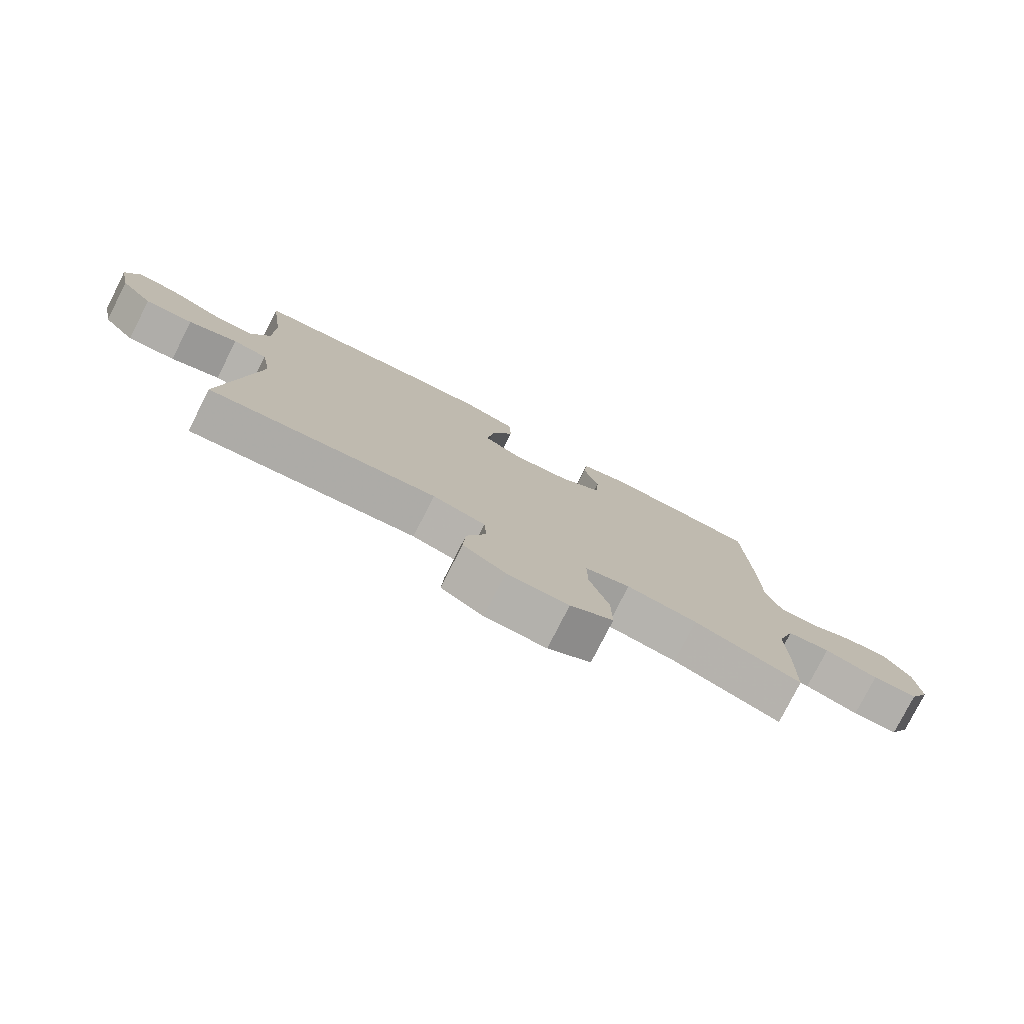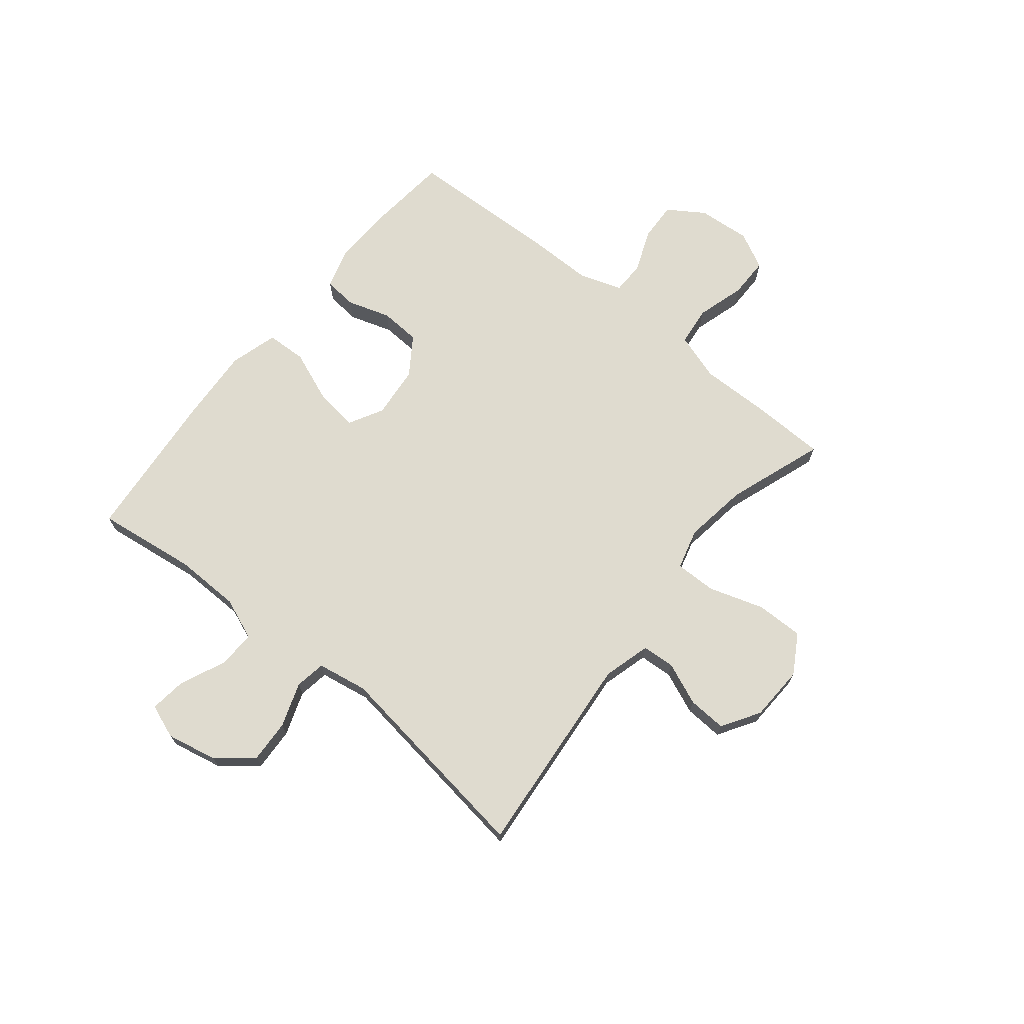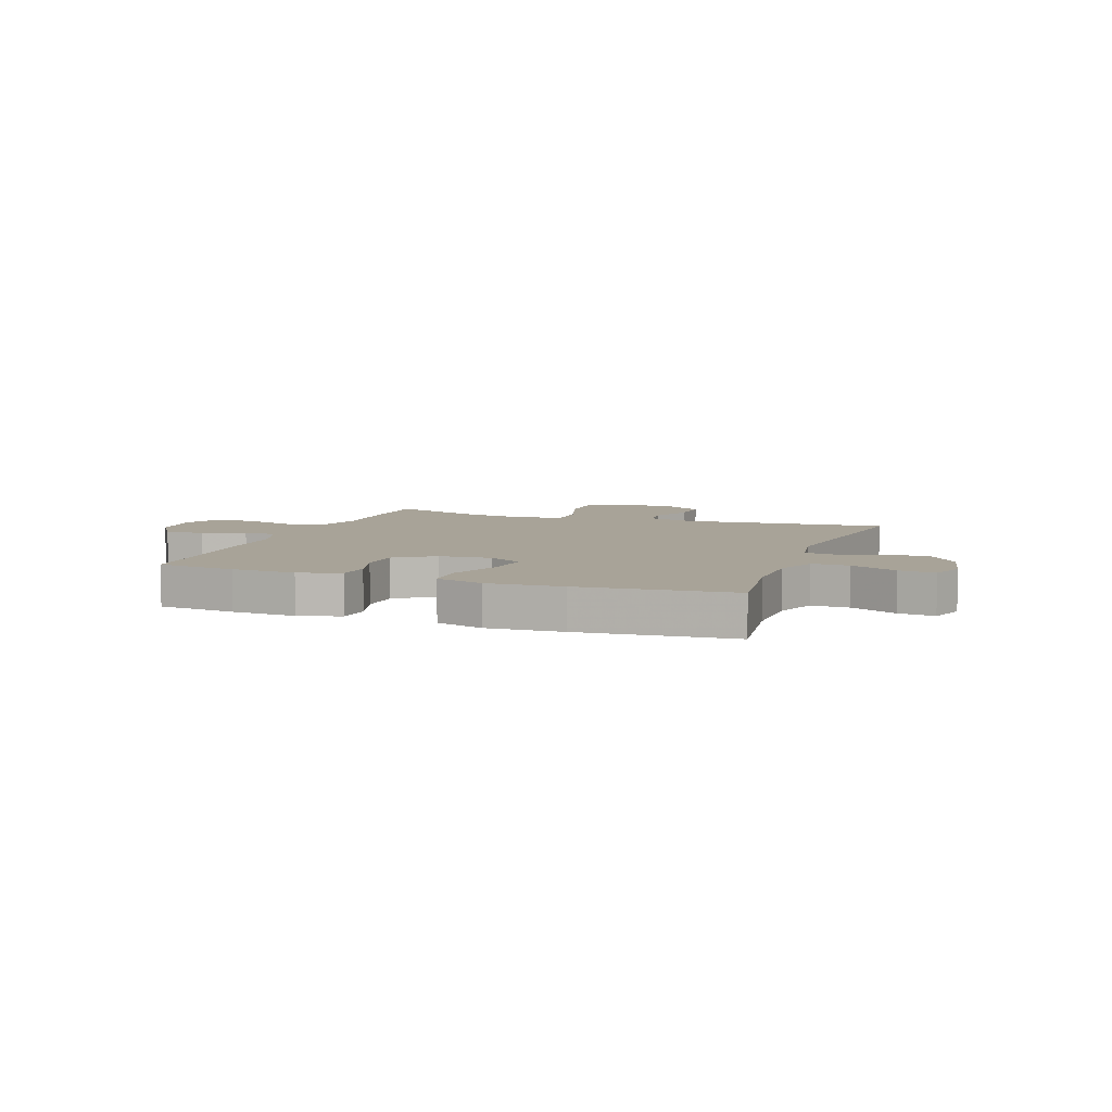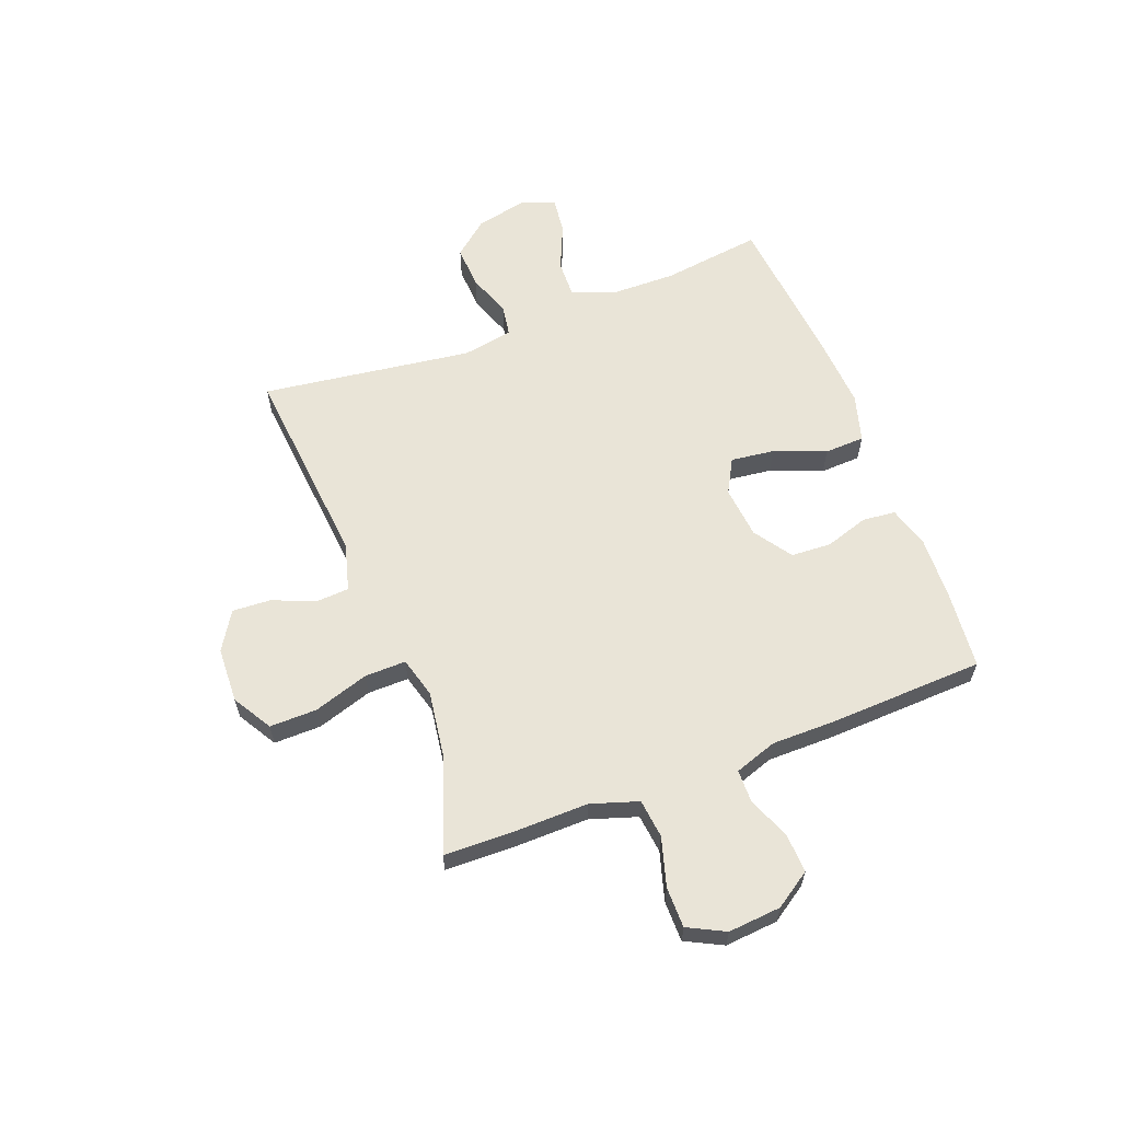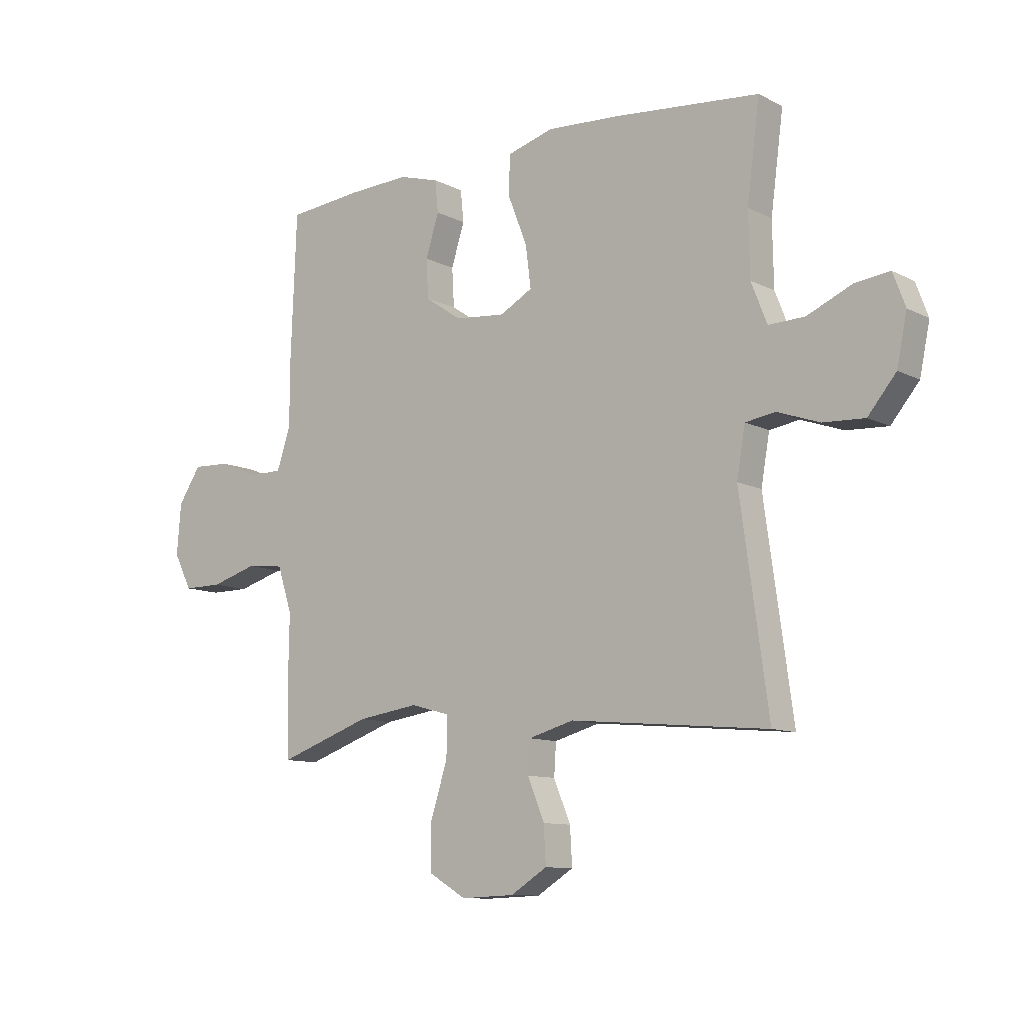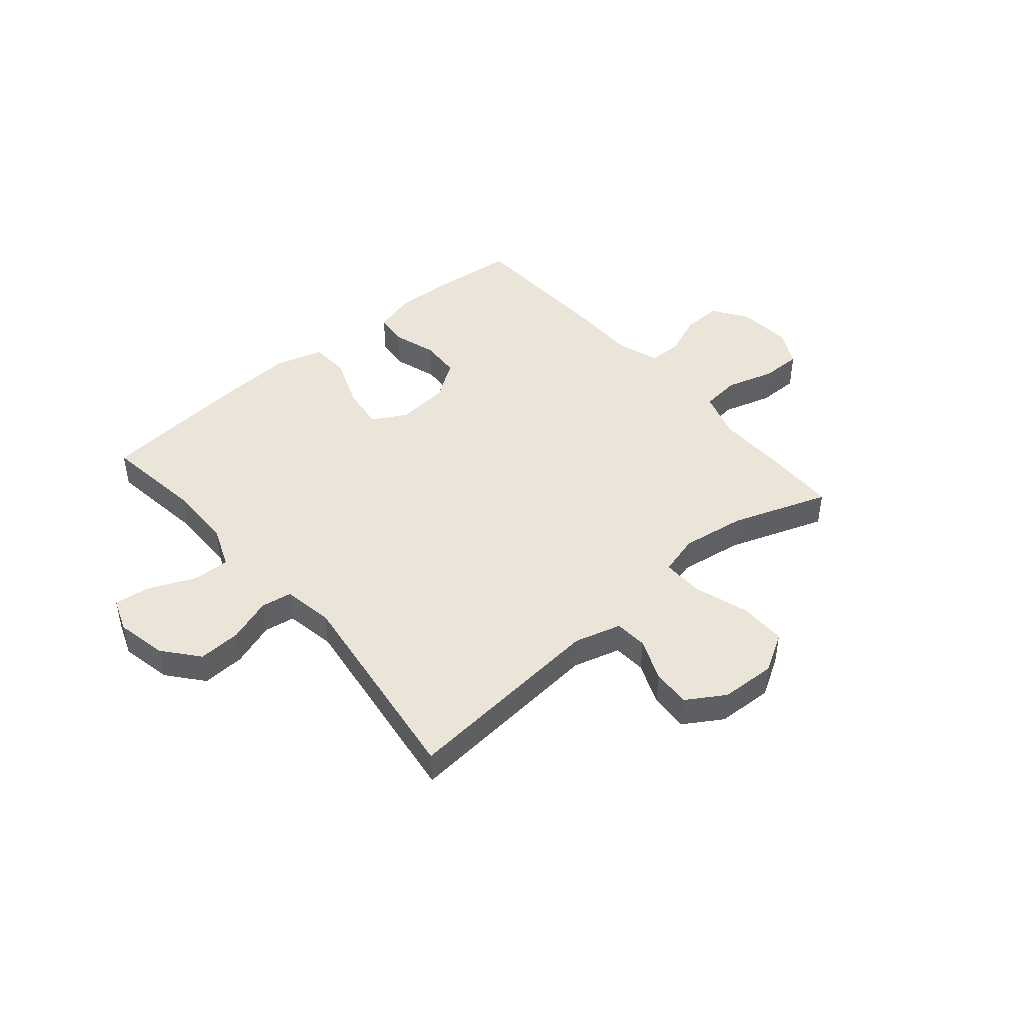
<metadata>
{"format":"obj","ext":"obj","renderer":"f3d","projection":"perspective","resolution":1024,"background":"white","views":[{"elev":-78.3,"azim":153.1,"up":"+Z"},{"elev":70.3,"azim":129.0,"up":"+Y"},{"elev":6.9,"azim":19.9,"up":"+Y"},{"elev":61.1,"azim":-111.0,"up":"+Y"},{"elev":-10.4,"azim":38.4,"up":"+Z"},{"elev":45.2,"azim":139.6,"up":"+Y"}]}
</metadata>
<code>
v 0.5 0.07 0.5
v 0.476 0.07 0.318
v 0.478 0.07 0.199
v 0.508 0.07 0.123
v 0.576 0.07 0.125
v 0.66 0.07 0.162
v 0.726 0.07 0.17
v 0.749 0.07 0.108
v 0.73 0.07 0.016
v 0.677 0.07 -0.048
v 0.599 0.07 -0.044
v 0.519 0.07 -0.016
v 0.463 0.07 -0.025
v 0.447 0.07 -0.117
v 0.5 0.07 -0.5
v 0.127 0.07 -0.466
v 0.041 0.07 -0.49
v 0.037 0.07 -0.55
v 0.069 0.07 -0.627
v 0.073 0.07 -0.697
v 0.004 0.07 -0.74
v -0.097 0.07 -0.744
v -0.168 0.07 -0.702
v -0.167 0.07 -0.616
v -0.135 0.07 -0.516
v -0.134 0.07 -0.441
v -0.208 0.07 -0.421
v -0.324 0.07 -0.438
v -0.5 0.07 -0.5
v -0.503 0.07 -0.366
v -0.501 0.07 -0.238
v -0.529 0.07 -0.152
v -0.6 0.07 -0.144
v -0.688 0.07 -0.17
v -0.762 0.07 -0.17
v -0.796 0.07 -0.103
v -0.788 0.07 -0.007
v -0.745 0.07 0.058
v -0.674 0.07 0.055
v -0.597 0.07 0.024
v -0.537 0.07 0.025
v -0.511 0.07 0.102
v -0.511 0.07 0.221
v -0.5 0.07 0.5
v -0.359 0.07 0.514
v -0.243 0.07 0.519
v -0.167 0.07 0.497
v -0.161 0.07 0.437
v -0.186 0.07 0.358
v -0.182 0.07 0.285
v -0.113 0.07 0.238
v -0.018 0.07 0.229
v 0.044 0.07 0.263
v 0.034 0.07 0.342
v -0.003 0.07 0.436
v 0 0.07 0.509
v 0.087 0.07 0.534
v 0.222 0.07 0.526
v 0.5 0 0.5
v 0.476 0 0.318
v 0.478 0 0.199
v 0.508 0 0.123
v 0.576 0 0.125
v 0.66 0 0.162
v 0.726 0 0.17
v 0.749 0 0.108
v 0.73 0 0.016
v 0.677 0 -0.048
v 0.599 0 -0.044
v 0.519 0 -0.016
v 0.463 0 -0.025
v 0.447 0 -0.117
v 0.5 0 -0.5
v 0.127 0 -0.466
v 0.041 0 -0.49
v 0.037 0 -0.55
v 0.069 0 -0.627
v 0.073 0 -0.697
v 0.004 0 -0.74
v -0.097 0 -0.744
v -0.168 0 -0.702
v -0.167 0 -0.616
v -0.135 0 -0.516
v -0.134 0 -0.441
v -0.208 0 -0.421
v -0.324 0 -0.438
v -0.5 0 -0.5
v -0.503 0 -0.366
v -0.501 0 -0.238
v -0.529 0 -0.152
v -0.6 0 -0.144
v -0.688 0 -0.17
v -0.762 0 -0.17
v -0.796 0 -0.103
v -0.788 0 -0.007
v -0.745 0 0.058
v -0.674 0 0.055
v -0.597 0 0.024
v -0.537 0 0.025
v -0.511 0 0.102
v -0.511 0 0.221
v -0.5 0 0.5
v -0.359 0 0.514
v -0.243 0 0.519
v -0.167 0 0.497
v -0.161 0 0.437
v -0.186 0 0.358
v -0.182 0 0.285
v -0.113 0 0.238
v -0.018 0 0.229
v 0.044 0 0.263
v 0.034 0 0.342
v -0.003 0 0.436
v 0 0 0.509
v 0.087 0 0.534
v 0.222 0 0.526
f 57 58 1 2
f 54 55 56 57
f 53 54 57 2
f 52 53 2 3
f 46 47 48 49
f 46 49 50
f 45 46 50
f 42 43 44 45
f 41 42 45 50
f 37 38 39 40
f 37 40 41
f 36 37 41
f 33 34 35 36
f 32 33 36 41
f 31 32 41 50
f 28 29 30 31
f 27 28 31 50
f 22 23 24 25
f 22 25 26
f 21 22 26
f 18 19 20 21
f 17 18 21 26
f 16 17 26
f 14 15 16 26
f 13 14 26 27
f 9 10 11 12
f 7 8 9 12
f 5 6 7 12
f 4 5 12 13
f 52 3 4 13
f 51 52 13 27
f 27 50 51
f 60 59 116 115
f 115 114 113 112
f 60 115 112 111
f 61 60 111 110
f 107 106 105 104
f 108 107 104
f 108 104 103
f 103 102 101 100
f 108 103 100 99
f 98 97 96 95
f 99 98 95
f 99 95 94
f 94 93 92 91
f 99 94 91 90
f 108 99 90 89
f 89 88 87 86
f 108 89 86 85
f 83 82 81 80
f 84 83 80
f 84 80 79
f 79 78 77 76
f 84 79 76 75
f 84 75 74
f 84 74 73 72
f 85 84 72 71
f 70 69 68 67
f 70 67 66 65
f 70 65 64 63
f 71 70 63 62
f 71 62 61 110
f 85 71 110 109
f 109 108 85
f 1 59 60 2
f 2 60 61 3
f 3 61 62 4
f 4 62 63 5
f 5 63 64 6
f 6 64 65 7
f 7 65 66 8
f 8 66 67 9
f 9 67 68 10
f 10 68 69 11
f 11 69 70 12
f 12 70 71 13
f 13 71 72 14
f 14 72 73 15
f 15 73 74 16
f 16 74 75 17
f 17 75 76 18
f 18 76 77 19
f 19 77 78 20
f 20 78 79 21
f 21 79 80 22
f 22 80 81 23
f 23 81 82 24
f 24 82 83 25
f 25 83 84 26
f 26 84 85 27
f 27 85 86 28
f 28 86 87 29
f 29 87 88 30
f 30 88 89 31
f 31 89 90 32
f 32 90 91 33
f 33 91 92 34
f 34 92 93 35
f 35 93 94 36
f 36 94 95 37
f 37 95 96 38
f 38 96 97 39
f 39 97 98 40
f 40 98 99 41
f 41 99 100 42
f 42 100 101 43
f 43 101 102 44
f 44 102 103 45
f 45 103 104 46
f 46 104 105 47
f 47 105 106 48
f 48 106 107 49
f 49 107 108 50
f 50 108 109 51
f 51 109 110 52
f 52 110 111 53
f 53 111 112 54
f 54 112 113 55
f 55 113 114 56
f 56 114 115 57
f 57 115 116 58
f 58 116 59 1

</code>
